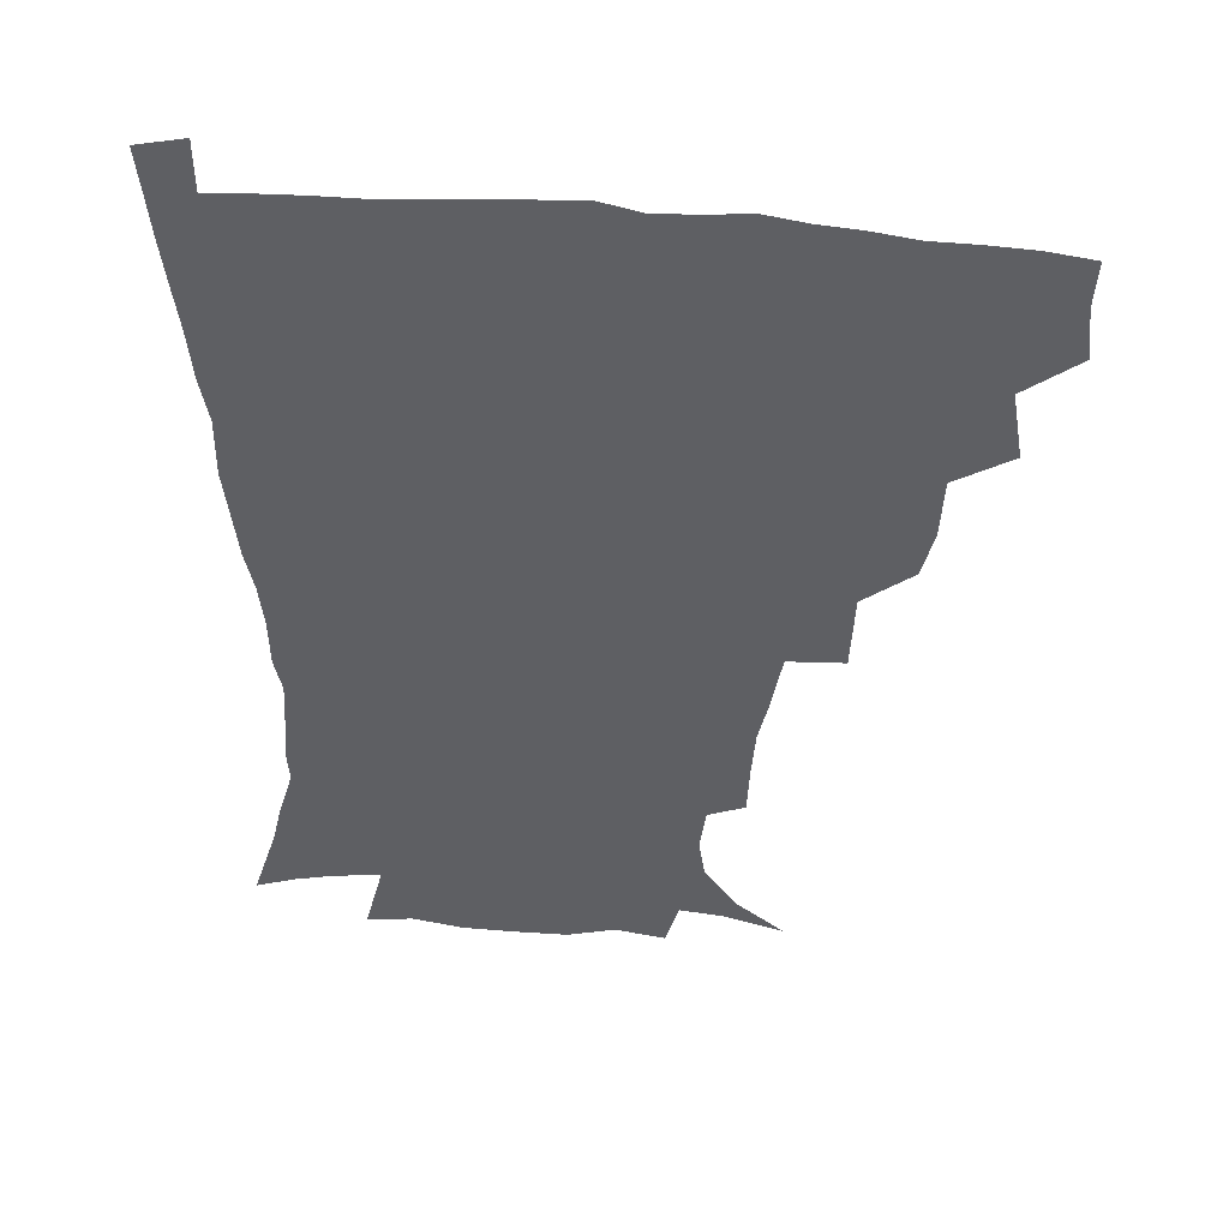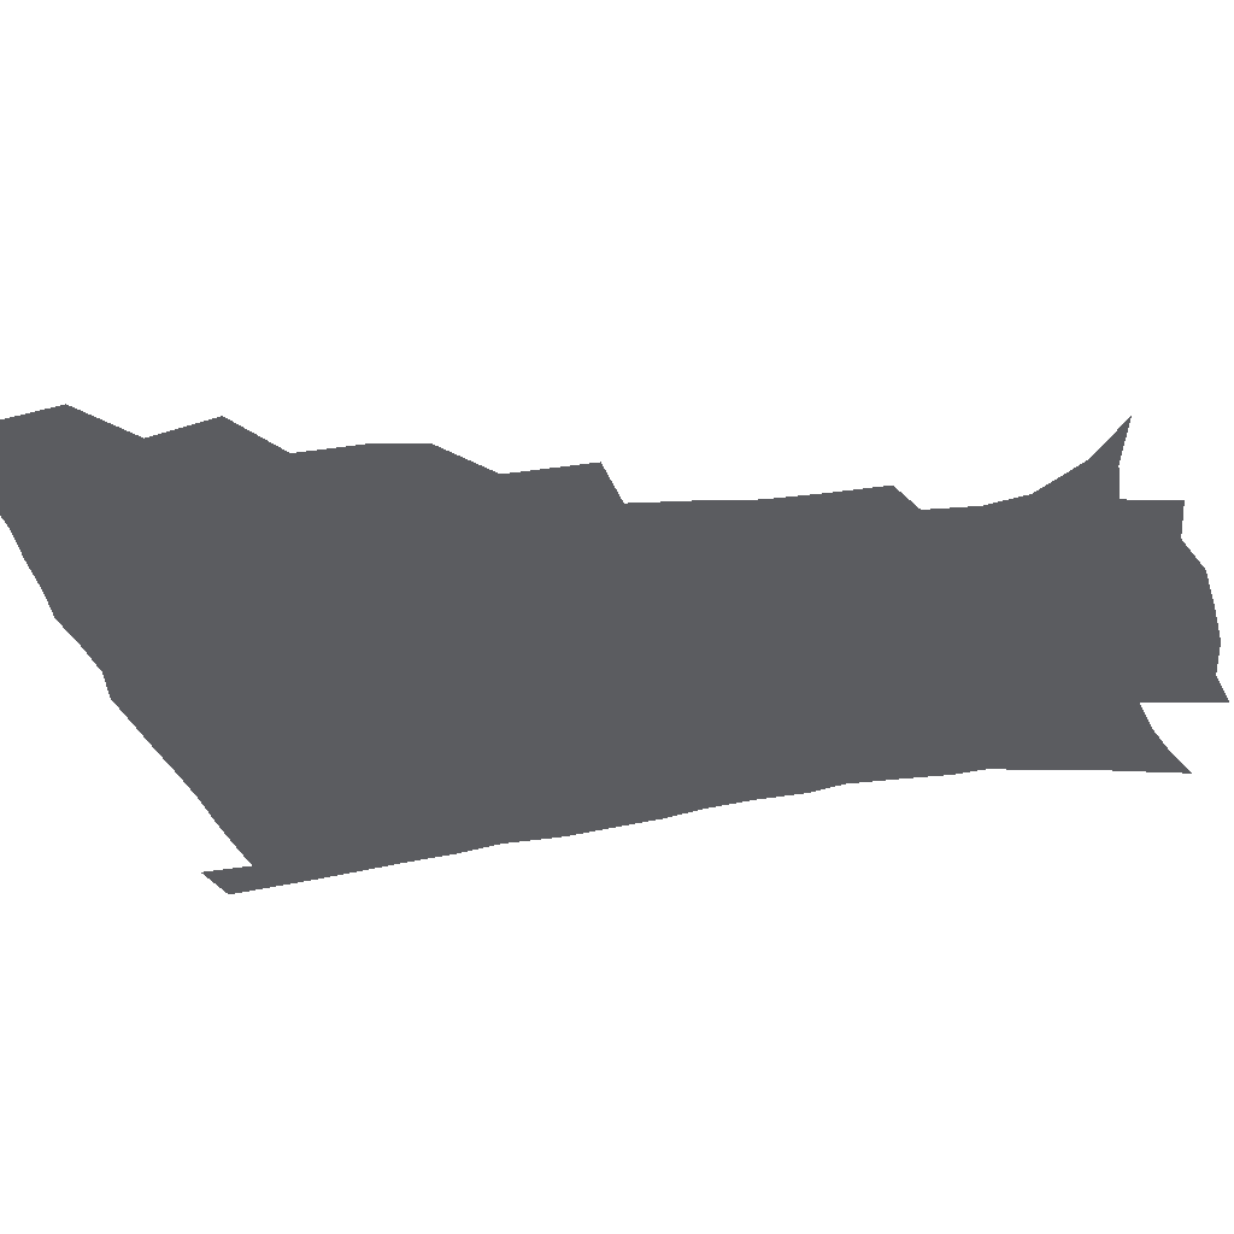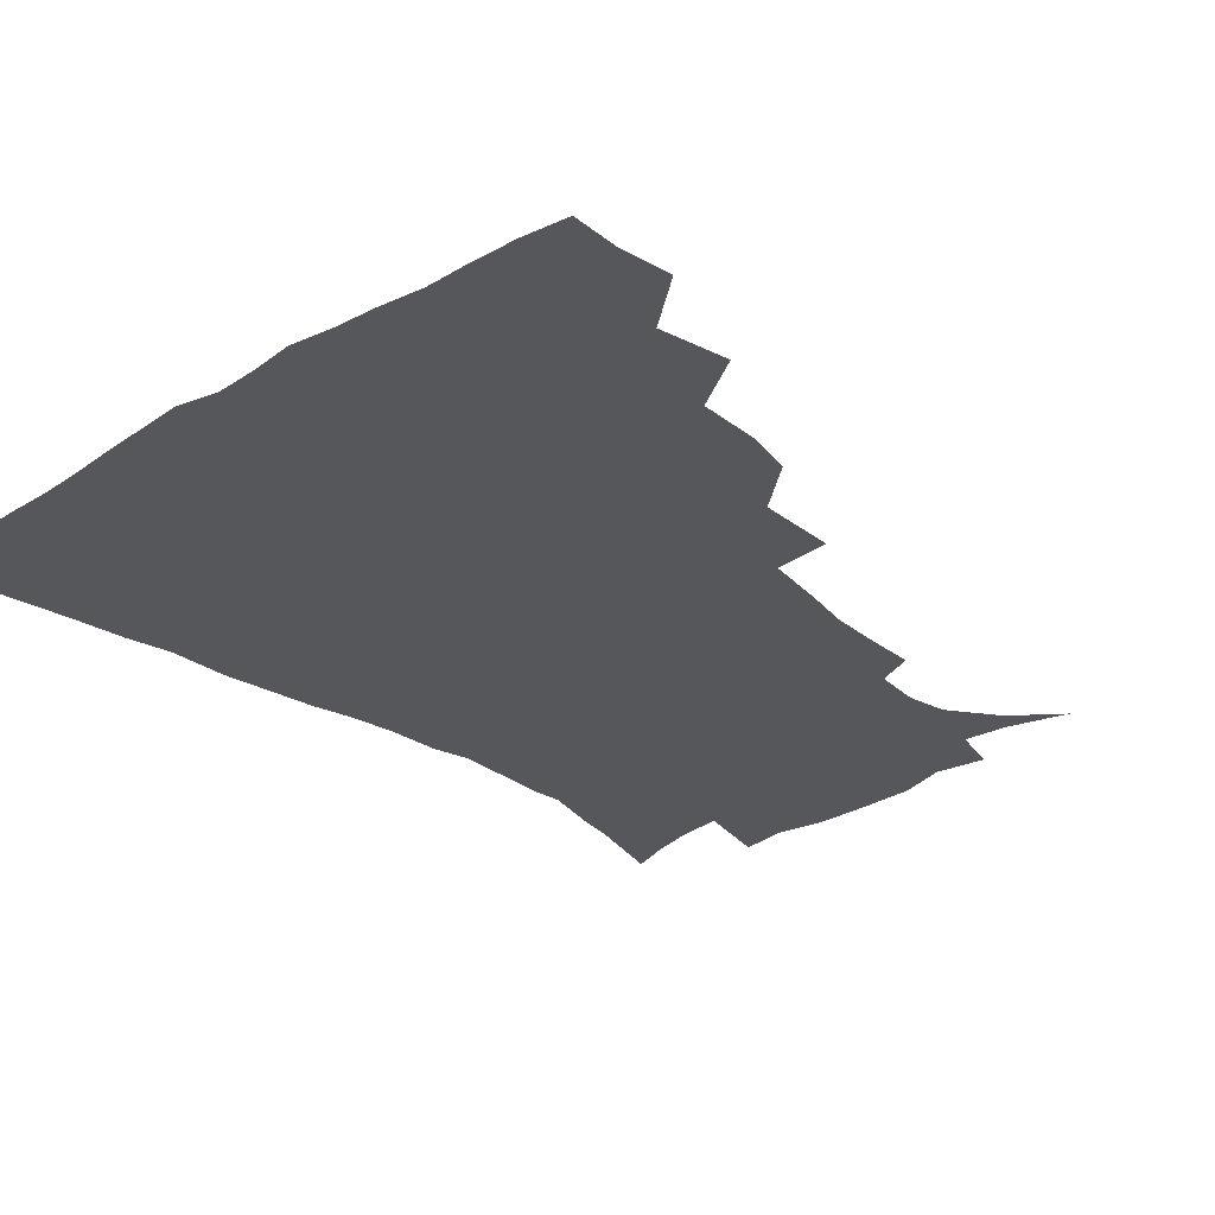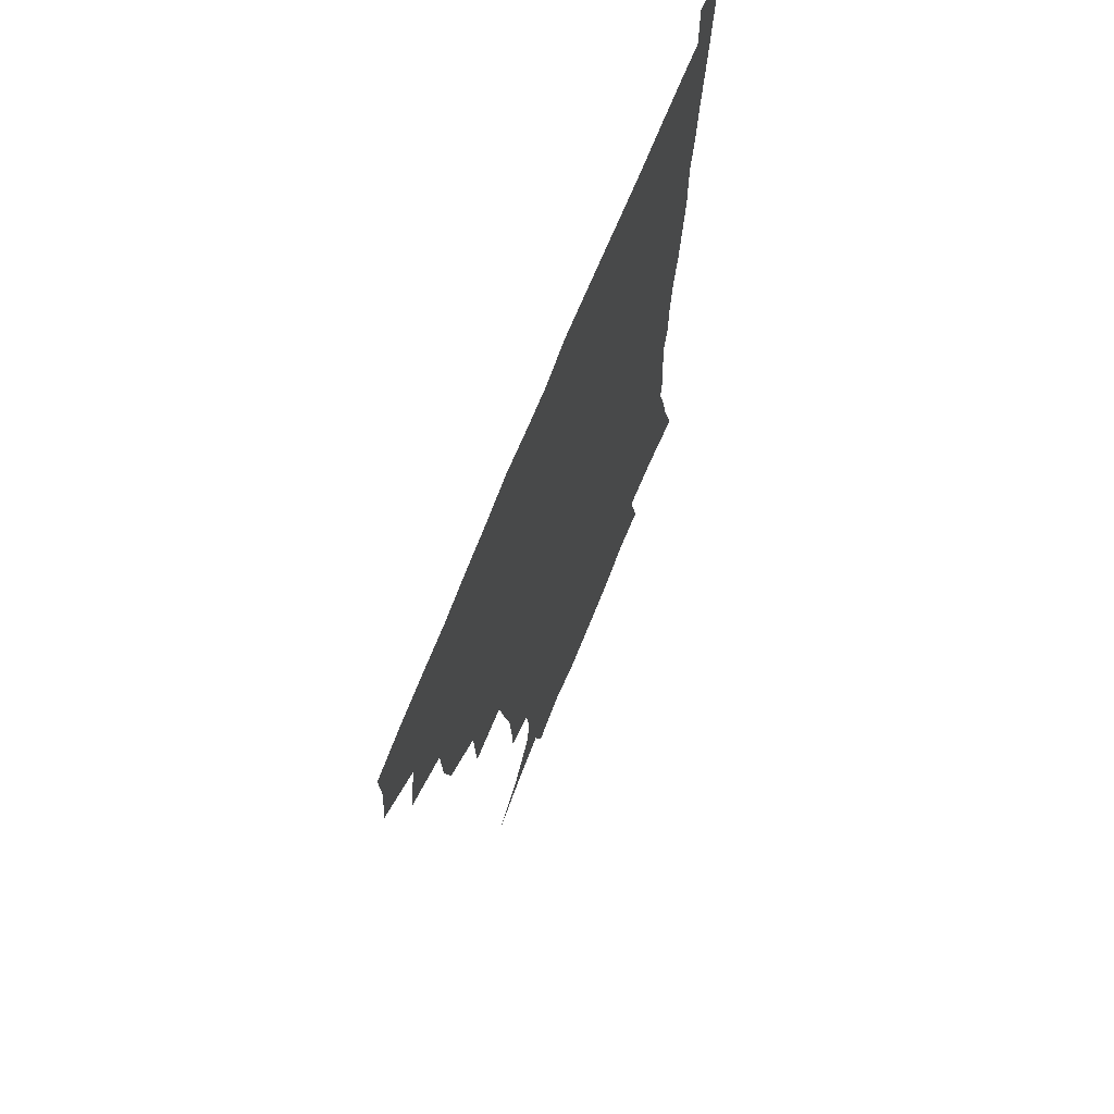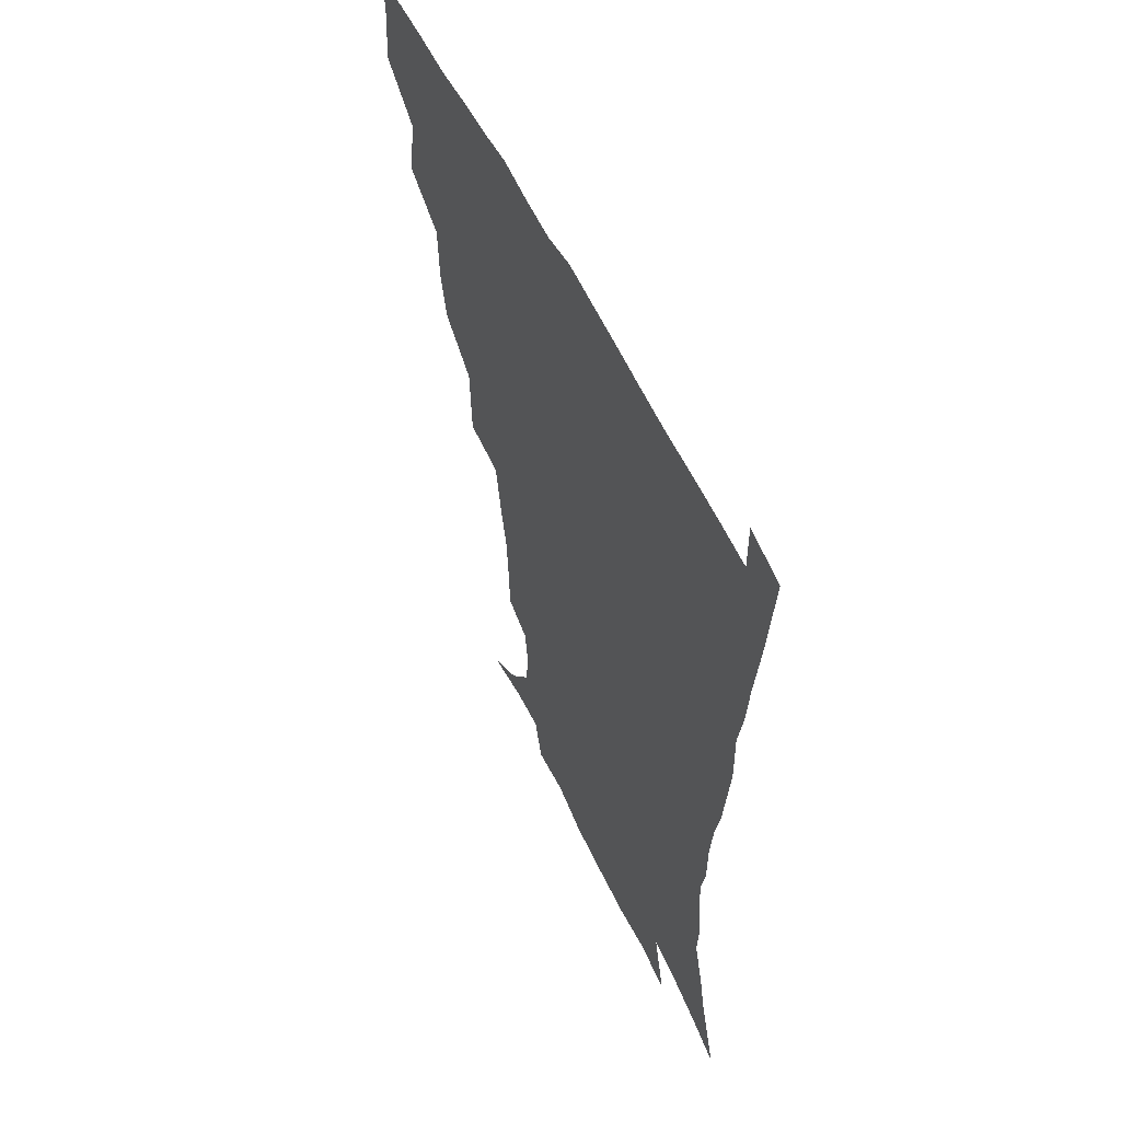
<metadata>
{"format":"obj","ext":"obj","renderer":"f3d","projection":"perspective","resolution":1024,"background":"white","views":[{"elev":47.2,"azim":-173.3,"up":"+Y"},{"elev":-34.8,"azim":-76.4,"up":"+Z"},{"elev":-27.3,"azim":-137.5,"up":"+Z"},{"elev":69.7,"azim":-68.4,"up":"+Y"},{"elev":56.8,"azim":64.5,"up":"+Y"}]}
</metadata>
<code>
v 435.9 400.8 0
v 437.9 418.8 0
v 437 434.7 0
v 450.1 363 0
v 454.1 386.4 0
v 453.1 402.8 0
v 453.8 419.4 0
v 452.3 436.6 0
v 474.1 313.3 0
v 470.2 330.3 0
v 469.3 350.9 0
v 471.5 373.1 0
v 470.6 389.2 0
v 469.8 404.8 0
v 469 420 0
v 467.7 437.2 0
v 492.3 271.8 0
v 491.1 299.2 0
v 489.5 323.4 0
v 487.9 341 0
v 487.8 359.9 0
v 487 375.8 0
v 486.1 391 0
v 485.1 405.8 0
v 484 420.8 0
v 483 437 0
v 520.6 197.7 0
v 519.9 216.1 0
v 518.6 233.4 0
v 515.4 248.1 0
v 511.5 270 0
v 507.5 290.3 0
v 505.3 309.8 0
v 502.8 325.8 0
v 502.1 343.5 0
v 502.4 361.9 0
v 501.9 377.5 0
v 501 392.1 0
v 500.1 406.5 0
v 499 420.8 0
v 497.7 438.9 0
v 505.5 132.3 0
v 521.7 145.1 0
v 533.4 161.8 0
v 535.5 175.8 0
v 533.4 192 0
v 532.6 213.1 0
v 531 229.8 0
v 528.8 245.7 0
v 525.9 262.8 0
v 523.2 281.2 0
v 521.3 300 0
v 520.6 318.8 0
v 519.6 334.5 0
v 517.8 348.6 0
v 517.8 365 0
v 516.8 378.9 0
v 515.5 393 0
v 514.5 407.4 0
v 513.4 421.9 0
v 512.2 439.9 0
v 526 137.6 0
v 538.1 152.6 0
v 544.9 170.4 0
v 545 186.7 0
v 543.6 202.5 0
v 543.8 224.2 0
v 541.5 237.8 0
v 539.4 253.2 0
v 537.5 270.5 0
v 535.2 285.8 0
v 534.3 304.9 0
v 533.5 319.9 0
v 533.1 336.9 0
v 532.2 351.3 0
v 531.7 365.7 0
v 531.9 380.3 0
v 530 393.9 0
v 529.3 407.9 0
v 528 423.4 0
v 526.5 441.9 0
v 541.4 138.8 0
v 553.8 161.5 0
v 556.2 179.5 0
v 555.4 193.9 0
v 555.1 212.6 0
v 554.5 230.6 0
v 552.7 244.5 0
v 551.4 261.1 0
v 549.4 274.4 0
v 548 290.4 0
v 546.9 305.3 0
v 547 323.4 0
v 546.8 338.7 0
v 546.1 352.5 0
v 545.6 366.3 0
v 545.7 380.8 0
v 544.9 394.1 0
v 544.4 407.6 0
v 542.9 422.8 0
v 541.4 440.2 0
v 546.2 121.8 0
v 559.7 146 0
v 565.4 165.1 0
v 567 184.3 0
v 566.7 200.3 0
v 566 217 0
v 565.3 233 0
v 563.8 247.8 0
v 562.8 263.4 0
v 561.8 278.6 0
v 560.7 293.4 0
v 561 311.2 0
v 559.9 324 0
v 560.5 341 0
v 559.8 353.6 0
v 560.1 368 0
v 559.5 381.1 0
v 558.7 394.5 0
v 558.3 408.1 0
v 557.4 422.4 0
v 555.8 439.3 0
v 563.5 124 0
v 573.8 148.2 0
v 577.6 169.5 0
v 578 185.1 0
v 577.6 202.2 0
v 576.4 220.8 0
v 577 238 0
v 575.3 250.4 0
v 574.8 266.1 0
v 574.1 280.1 0
v 573.4 294.8 0
v 573.5 312.6 0
v 573.8 327.6 0
v 573.6 341 0
v 573.5 354.4 0
v 573.9 369 0
v 573.3 381.6 0
v 573.3 394.9 0
v 572.4 408.7 0
v 571.4 423.1 0
v 569.5 442.3 0
v 580.1 118.4 0
v 587.5 149.5 0
v 589 169.6 0
v 589.3 187.4 0
v 589.1 205.3 0
v 588.1 218.3 0
v 586.7 241.3 0
v 587.2 253.2 0
v 587.1 266.9 0
v 586.6 282.2 0
v 586.2 296.8 0
v 586.3 313.2 0
v 586.5 328.1 0
v 586.9 341.4 0
v 586.9 354.3 0
v 587.2 368.7 0
v 587.3 381.8 0
v 587.3 395.1 0
v 587 408.5 0
v 585.5 424.2 0
v 583.8 441.1 0
v 598.9 117.2 0
v 600.9 149 0
v 600.9 169.8 0
v 600.7 188.9 0
v 600.2 205.7 0
v 600.4 218.9 0
v 599.6 234.1 0
v 599 249.1 0
v 598.4 267.5 0
v 598.6 283.1 0
v 598.7 297.6 0
v 598.8 313.3 0
v 599.4 326.4 0
v 599.8 341.9 0
v 600.4 355.1 0
v 600.9 368.9 0
v 601.4 382 0
v 601.4 395.3 0
v 601.1 409.2 0
v 600 424.1 0
v 598.3 440 0
v 617.2 116.6 0
v 614.6 148.7 0
v 613.4 167.8 0
v 612.1 187.6 0
v 611.4 204.4 0
v 611.4 221.5 0
v 610.8 236.9 0
v 610.6 253.7 0
v 610.6 267 0
v 610.4 283 0
v 610.9 297.3 0
v 611.3 311.6 0
v 612.1 327.1 0
v 612.7 340.7 0
v 613.5 355.3 0
v 614.3 368.9 0
v 615.1 381.9 0
v 616 395.2 0
v 616.4 408.4 0
v 615.4 423.1 0
v 613.8 438.4 0
v 634.7 119.1 0
v 629.4 145 0
v 625.6 167.6 0
v 624.1 185 0
v 622.6 203.3 0
v 622 221.2 0
v 621.8 236.6 0
v 621.8 251.1 0
v 622.1 266.5 0
v 622.6 280 0
v 623 295.3 0
v 623.9 308.9 0
v 624 327.3 0
v 625.4 340 0
v 626.3 355.1 0
v 627.6 367.6 0
v 628.7 381.3 0
v 629.6 394.7 0
v 630.4 408.2 0
v 630.6 422.1 0
v 629.6 437.2 0
v 651.1 116.2 0
v 644.5 142.5 0
v 639.7 162.4 0
v 635.7 183.5 0
v 633.9 200.9 0
v 632.8 218.5 0
v 633.1 232.7 0
v 634.1 244.9 0
v 633 264.4 0
v 634.2 277.7 0
v 634.7 292.7 0
v 636.9 304.5 0
v 637 321.9 0
v 638.3 336.3 0
v 638.6 353.2 0
v 640.7 366 0
v 642 381.9 0
v 643.3 394.3 0
v 644.3 407.8 0
v 645.1 421.6 0
v 644.5 436.9 0
v 660.5 139.9 0
v 652.4 161 0
v 648.7 178.3 0
v 646 195.8 0
v 644.2 213.1 0
v 643.8 228.9 0
v 644.6 242.6 0
v 645.2 257.3 0
v 645.7 273.1 0
v 647.2 286.7 0
v 648.1 303.4 0
v 649.3 318.2 0
v 651.7 331.3 0
v 652.5 347.5 0
v 653.9 363 0
v 654.8 379.7 0
v 656.6 393.4 0
v 658.3 406.9 0
v 659.3 421.1 0
v 659.7 436.2 0
v 675.1 135.6 0
v 667.9 153.8 0
v 662.5 171.6 0
v 659.3 187.9 0
v 656.9 204.5 0
v 656 220.3 0
v 655.9 235.5 0
v 656.6 250.1 0
v 657.8 264.9 0
v 658.4 281.6 0
v 660.1 296.5 0
v 663.2 309.3 0
v 663.7 327.2 0
v 664.6 344.4 0
v 666.8 359.5 0
v 668.6 375.1 0
v 670.7 390.3 0
v 672.4 405.7 0
v 673.9 420.2 0
v 674.9 434.9 0
v 674.9 453 0
v 689.2 129.9 0
v 685 143.5 0
v 680.3 158.3 0
v 677.1 172.4 0
v 671.5 191.7 0
v 672.3 203 0
v 671 219.2 0
v 669.9 236.5 0
v 672.5 248.9 0
v 672.7 266.6 0
v 674.3 282.6 0
v 677.2 297 0
v 678.9 313.7 0
v 680.7 330.5 0
v 680.4 351.6 0
v 683.1 367.5 0
v 684.7 386.1 0
v 686.8 403.1 0
v 688.6 418.7 0
v 689.9 433.8 0
v 691.4 449.2 0
f 5 6 1
f 1 6 2
f 6 7 2
f 2 7 3
f 7 8 3
f 11 12 4
f 4 12 5
f 12 13 5
f 5 13 6
f 13 14 6
f 6 14 7
f 14 15 7
f 7 15 8
f 15 16 8
f 18 19 9
f 9 19 10
f 19 20 10
f 10 20 11
f 20 21 11
f 11 21 12
f 21 22 12
f 12 22 13
f 22 23 13
f 13 23 14
f 23 24 14
f 14 24 15
f 24 25 15
f 15 25 16
f 25 26 16
f 31 32 17
f 17 32 18
f 32 33 18
f 18 33 19
f 33 34 19
f 19 34 20
f 34 35 20
f 20 35 21
f 35 36 21
f 21 36 22
f 36 37 22
f 22 37 23
f 37 38 23
f 23 38 24
f 38 39 24
f 24 39 25
f 39 40 25
f 25 40 26
f 40 41 26
f 46 47 27
f 27 47 28
f 47 48 28
f 28 48 29
f 48 49 29
f 29 49 30
f 49 50 30
f 30 50 31
f 50 51 31
f 31 51 32
f 51 52 32
f 32 52 33
f 52 53 33
f 33 53 34
f 53 54 34
f 34 54 35
f 54 55 35
f 35 55 36
f 55 56 36
f 36 56 37
f 56 57 37
f 37 57 38
f 57 58 38
f 38 58 39
f 58 59 39
f 39 59 40
f 59 60 40
f 40 60 41
f 60 61 41
f 42 62 43
f 62 63 43
f 43 63 44
f 63 64 44
f 44 64 45
f 64 65 45
f 45 65 46
f 65 66 46
f 46 66 47
f 66 67 47
f 47 67 48
f 67 68 48
f 48 68 49
f 68 69 49
f 49 69 50
f 69 70 50
f 50 70 51
f 70 71 51
f 51 71 52
f 71 72 52
f 52 72 53
f 72 73 53
f 53 73 54
f 73 74 54
f 54 74 55
f 74 75 55
f 55 75 56
f 75 76 56
f 56 76 57
f 76 77 57
f 57 77 58
f 77 78 58
f 58 78 59
f 78 79 59
f 59 79 60
f 79 80 60
f 60 80 61
f 80 81 61
f 62 82 63
f 82 83 63
f 63 83 64
f 83 84 64
f 64 84 65
f 84 85 65
f 65 85 66
f 85 86 66
f 66 86 67
f 86 87 67
f 67 87 68
f 87 88 68
f 68 88 69
f 88 89 69
f 69 89 70
f 89 90 70
f 70 90 71
f 90 91 71
f 71 91 72
f 91 92 72
f 72 92 73
f 92 93 73
f 73 93 74
f 93 94 74
f 74 94 75
f 94 95 75
f 75 95 76
f 95 96 76
f 76 96 77
f 96 97 77
f 77 97 78
f 97 98 78
f 78 98 79
f 98 99 79
f 79 99 80
f 99 100 80
f 80 100 81
f 100 101 81
f 102 103 82
f 82 103 83
f 103 104 83
f 83 104 84
f 104 105 84
f 84 105 85
f 105 106 85
f 85 106 86
f 106 107 86
f 86 107 87
f 107 108 87
f 87 108 88
f 108 109 88
f 88 109 89
f 109 110 89
f 89 110 90
f 110 111 90
f 90 111 91
f 111 112 91
f 91 112 92
f 112 113 92
f 92 113 93
f 113 114 93
f 93 114 94
f 114 115 94
f 94 115 95
f 115 116 95
f 95 116 96
f 116 117 96
f 96 117 97
f 117 118 97
f 97 118 98
f 118 119 98
f 98 119 99
f 119 120 99
f 99 120 100
f 120 121 100
f 100 121 101
f 121 122 101
f 102 123 103
f 123 124 103
f 103 124 104
f 124 125 104
f 104 125 105
f 125 126 105
f 105 126 106
f 126 127 106
f 106 127 107
f 127 128 107
f 107 128 108
f 128 129 108
f 108 129 109
f 129 130 109
f 109 130 110
f 130 131 110
f 110 131 111
f 131 132 111
f 111 132 112
f 132 133 112
f 112 133 113
f 133 134 113
f 113 134 114
f 134 135 114
f 114 135 115
f 135 136 115
f 115 136 116
f 136 137 116
f 116 137 117
f 137 138 117
f 117 138 118
f 138 139 118
f 118 139 119
f 139 140 119
f 119 140 120
f 140 141 120
f 120 141 121
f 141 142 121
f 121 142 122
f 142 143 122
f 123 144 124
f 144 145 124
f 124 145 125
f 145 146 125
f 125 146 126
f 146 147 126
f 126 147 127
f 147 148 127
f 127 148 128
f 148 149 128
f 128 149 129
f 149 150 129
f 129 150 130
f 150 151 130
f 130 151 131
f 151 152 131
f 131 152 132
f 152 153 132
f 132 153 133
f 153 154 133
f 133 154 134
f 154 155 134
f 134 155 135
f 155 156 135
f 135 156 136
f 156 157 136
f 136 157 137
f 157 158 137
f 137 158 138
f 158 159 138
f 138 159 139
f 159 160 139
f 139 160 140
f 160 161 140
f 140 161 141
f 161 162 141
f 141 162 142
f 162 163 142
f 142 163 143
f 163 164 143
f 144 165 145
f 165 166 145
f 145 166 146
f 166 167 146
f 146 167 147
f 167 168 147
f 147 168 148
f 168 169 148
f 148 169 149
f 169 170 149
f 149 170 150
f 170 171 150
f 150 171 151
f 171 172 151
f 151 172 152
f 172 173 152
f 152 173 153
f 173 174 153
f 153 174 154
f 174 175 154
f 154 175 155
f 175 176 155
f 155 176 156
f 176 177 156
f 156 177 157
f 177 178 157
f 157 178 158
f 178 179 158
f 158 179 159
f 179 180 159
f 159 180 160
f 180 181 160
f 160 181 161
f 181 182 161
f 161 182 162
f 182 183 162
f 162 183 163
f 183 184 163
f 163 184 164
f 184 185 164
f 165 186 166
f 186 187 166
f 166 187 167
f 187 188 167
f 167 188 168
f 188 189 168
f 168 189 169
f 189 190 169
f 169 190 170
f 190 191 170
f 170 191 171
f 191 192 171
f 171 192 172
f 192 193 172
f 172 193 173
f 193 194 173
f 173 194 174
f 194 195 174
f 174 195 175
f 195 196 175
f 175 196 176
f 196 197 176
f 176 197 177
f 197 198 177
f 177 198 178
f 198 199 178
f 178 199 179
f 199 200 179
f 179 200 180
f 200 201 180
f 180 201 181
f 201 202 181
f 181 202 182
f 202 203 182
f 182 203 183
f 203 204 183
f 183 204 184
f 204 205 184
f 184 205 185
f 205 206 185
f 186 207 187
f 207 208 187
f 187 208 188
f 208 209 188
f 188 209 189
f 209 210 189
f 189 210 190
f 210 211 190
f 190 211 191
f 211 212 191
f 191 212 192
f 212 213 192
f 192 213 193
f 213 214 193
f 193 214 194
f 214 215 194
f 194 215 195
f 215 216 195
f 195 216 196
f 216 217 196
f 196 217 197
f 217 218 197
f 197 218 198
f 218 219 198
f 198 219 199
f 219 220 199
f 199 220 200
f 220 221 200
f 200 221 201
f 221 222 201
f 201 222 202
f 222 223 202
f 202 223 203
f 223 224 203
f 203 224 204
f 224 225 204
f 204 225 205
f 225 226 205
f 205 226 206
f 226 227 206
f 207 228 208
f 228 229 208
f 208 229 209
f 229 230 209
f 209 230 210
f 230 231 210
f 210 231 211
f 231 232 211
f 211 232 212
f 232 233 212
f 212 233 213
f 233 234 213
f 213 234 214
f 234 235 214
f 214 235 215
f 235 236 215
f 215 236 216
f 236 237 216
f 216 237 217
f 237 238 217
f 217 238 218
f 238 239 218
f 218 239 219
f 239 240 219
f 219 240 220
f 240 241 220
f 220 241 221
f 241 242 221
f 221 242 222
f 242 243 222
f 222 243 223
f 243 244 223
f 223 244 224
f 244 245 224
f 224 245 225
f 245 246 225
f 225 246 226
f 246 247 226
f 226 247 227
f 247 248 227
f 229 249 230
f 249 250 230
f 230 250 231
f 250 251 231
f 231 251 232
f 251 252 232
f 232 252 233
f 252 253 233
f 233 253 234
f 253 254 234
f 234 254 235
f 254 255 235
f 235 255 236
f 255 256 236
f 236 256 237
f 256 257 237
f 237 257 238
f 257 258 238
f 238 258 239
f 258 259 239
f 239 259 240
f 259 260 240
f 240 260 241
f 260 261 241
f 241 261 242
f 261 262 242
f 242 262 243
f 262 263 243
f 243 263 244
f 263 264 244
f 244 264 245
f 264 265 245
f 245 265 246
f 265 266 246
f 246 266 247
f 266 267 247
f 247 267 248
f 267 268 248
f 249 269 250
f 269 270 250
f 250 270 251
f 270 271 251
f 251 271 252
f 271 272 252
f 252 272 253
f 272 273 253
f 253 273 254
f 273 274 254
f 254 274 255
f 274 275 255
f 255 275 256
f 275 276 256
f 256 276 257
f 276 277 257
f 257 277 258
f 277 278 258
f 258 278 259
f 278 279 259
f 259 279 260
f 279 280 260
f 260 280 261
f 280 281 261
f 261 281 262
f 281 282 262
f 262 282 263
f 282 283 263
f 263 283 264
f 283 284 264
f 264 284 265
f 284 285 265
f 265 285 266
f 285 286 266
f 266 286 267
f 286 287 267
f 267 287 268
f 287 288 268
f 269 290 270
f 290 291 270
f 270 291 271
f 291 292 271
f 271 292 272
f 292 293 272
f 272 293 273
f 293 294 273
f 273 294 274
f 294 295 274
f 274 295 275
f 295 296 275
f 275 296 276
f 296 297 276
f 276 297 277
f 297 298 277
f 277 298 278
f 298 299 278
f 278 299 279
f 299 300 279
f 279 300 280
f 300 301 280
f 280 301 281
f 301 302 281
f 281 302 282
f 302 303 282
f 282 303 283
f 303 304 283
f 283 304 284
f 304 305 284
f 284 305 285
f 305 306 285
f 285 306 286
f 306 307 286
f 286 307 287
f 307 308 287
f 287 308 288
f 308 309 288
f 288 309 289
f 309 310 289

</code>
